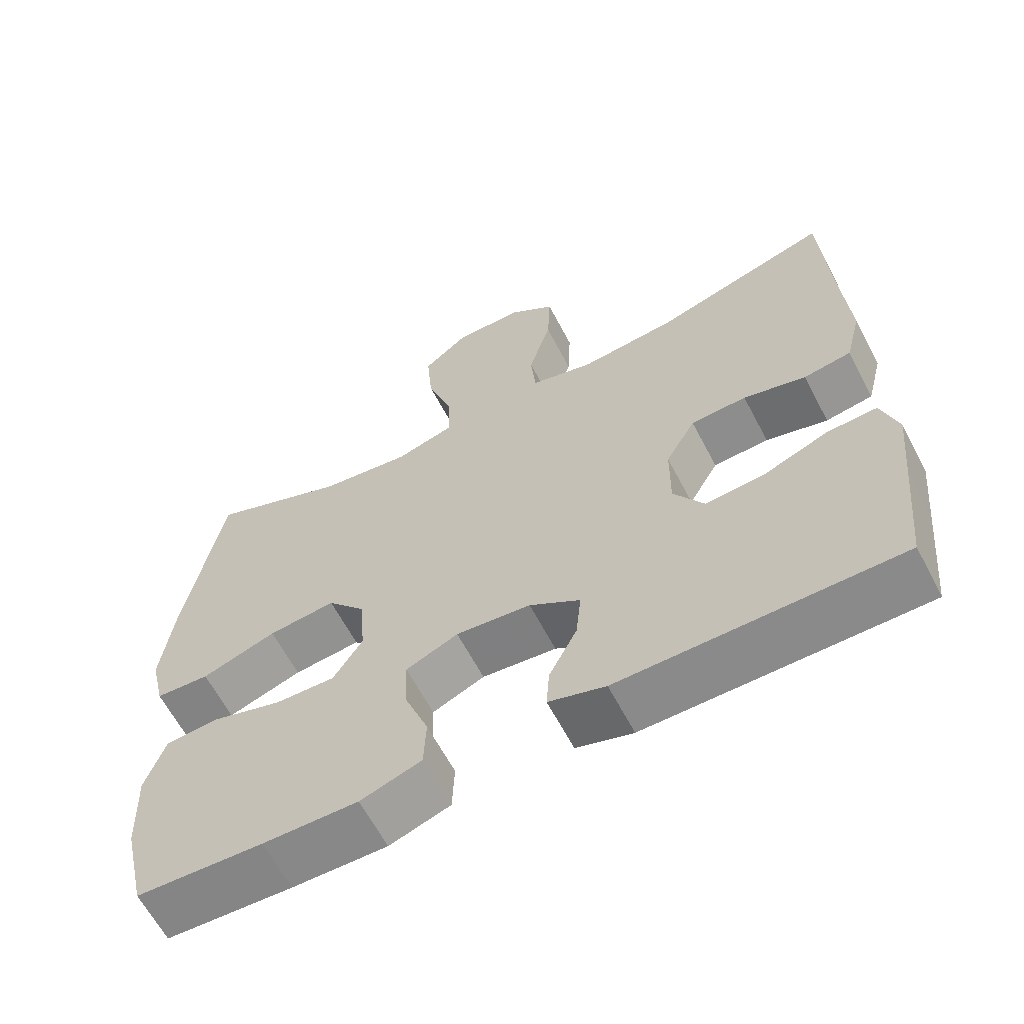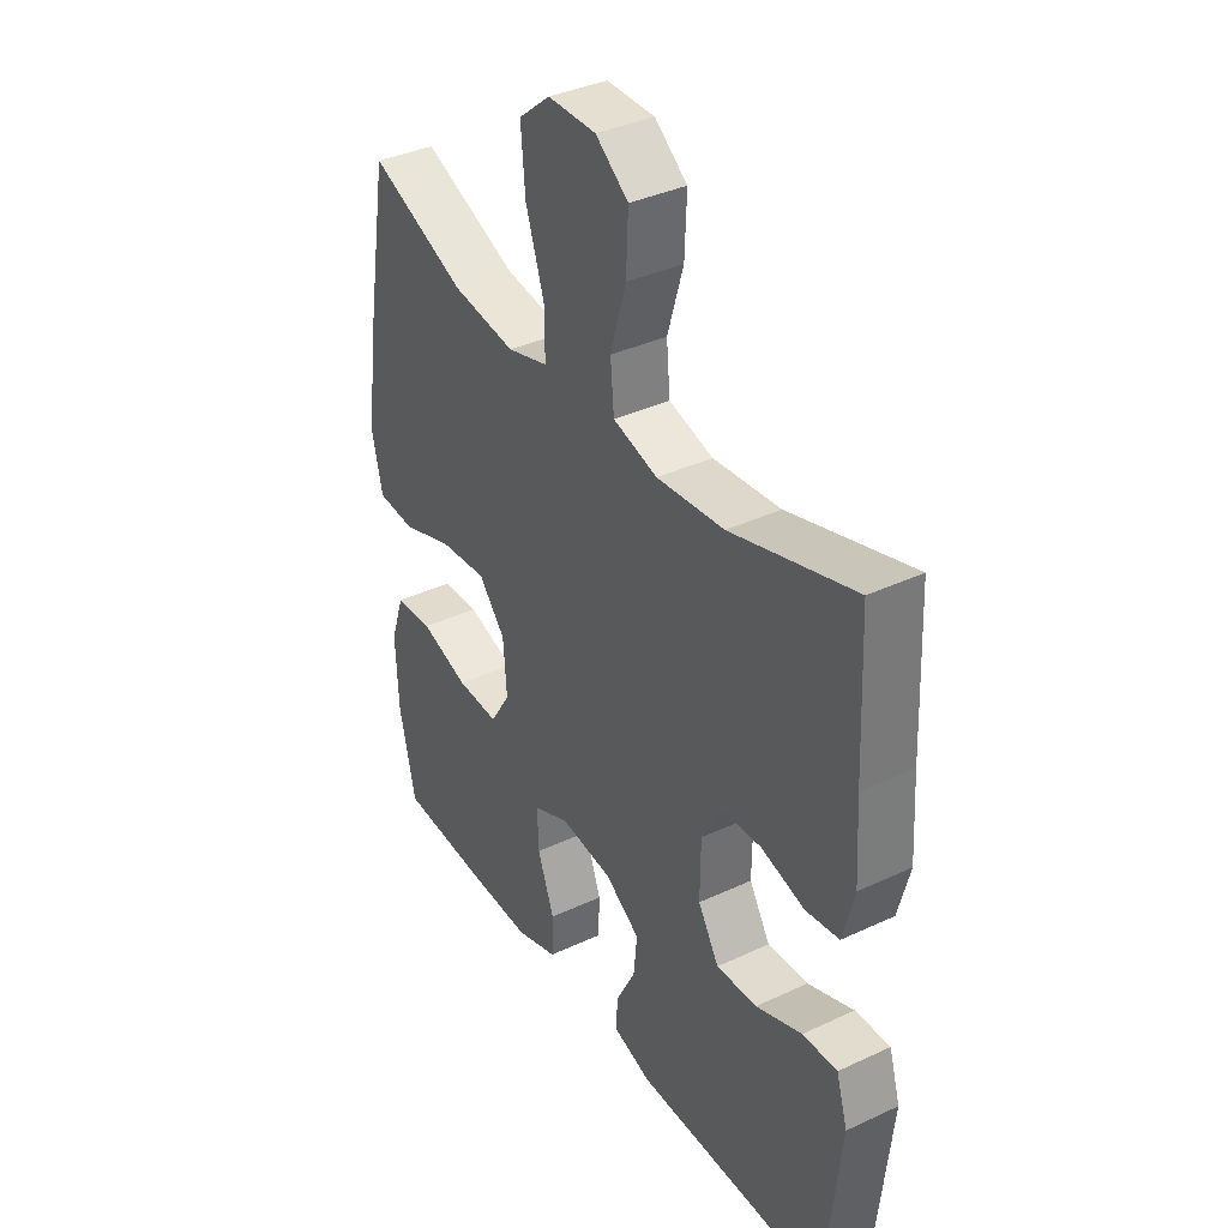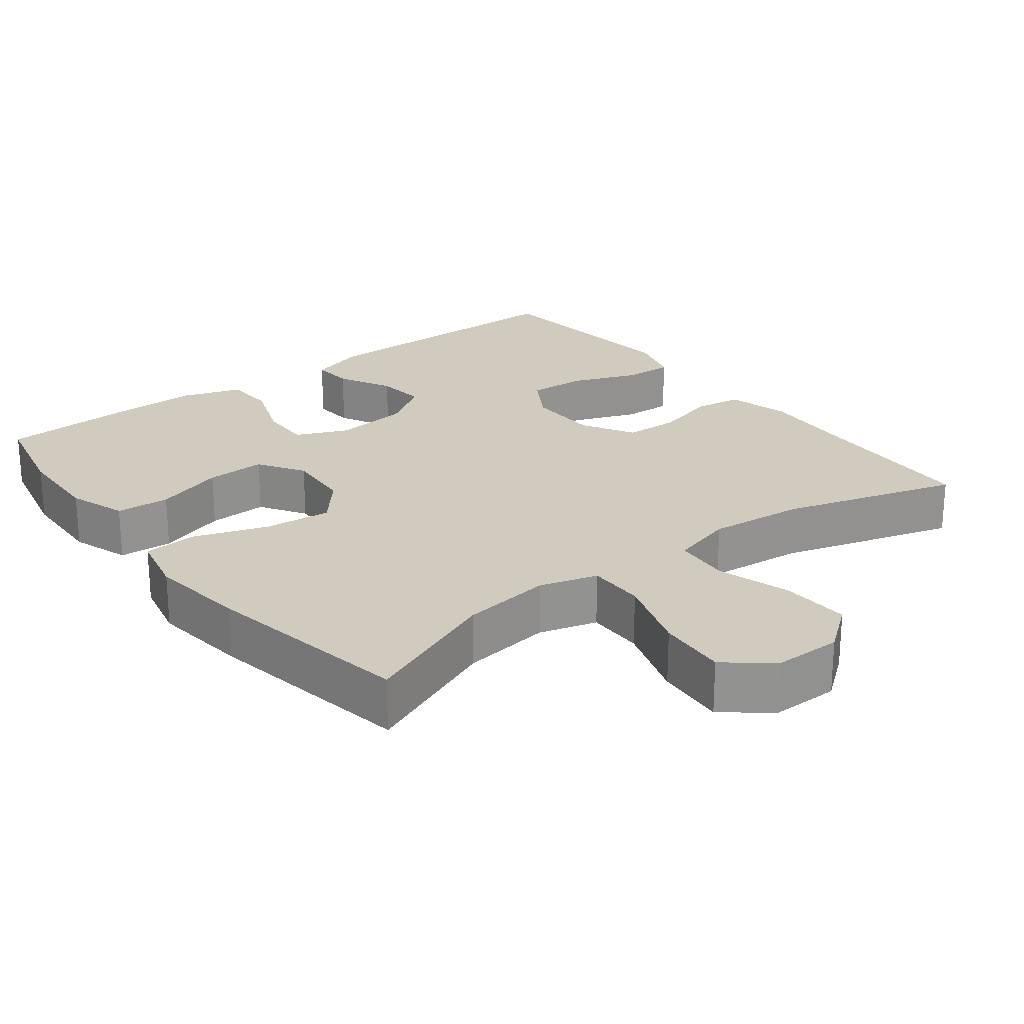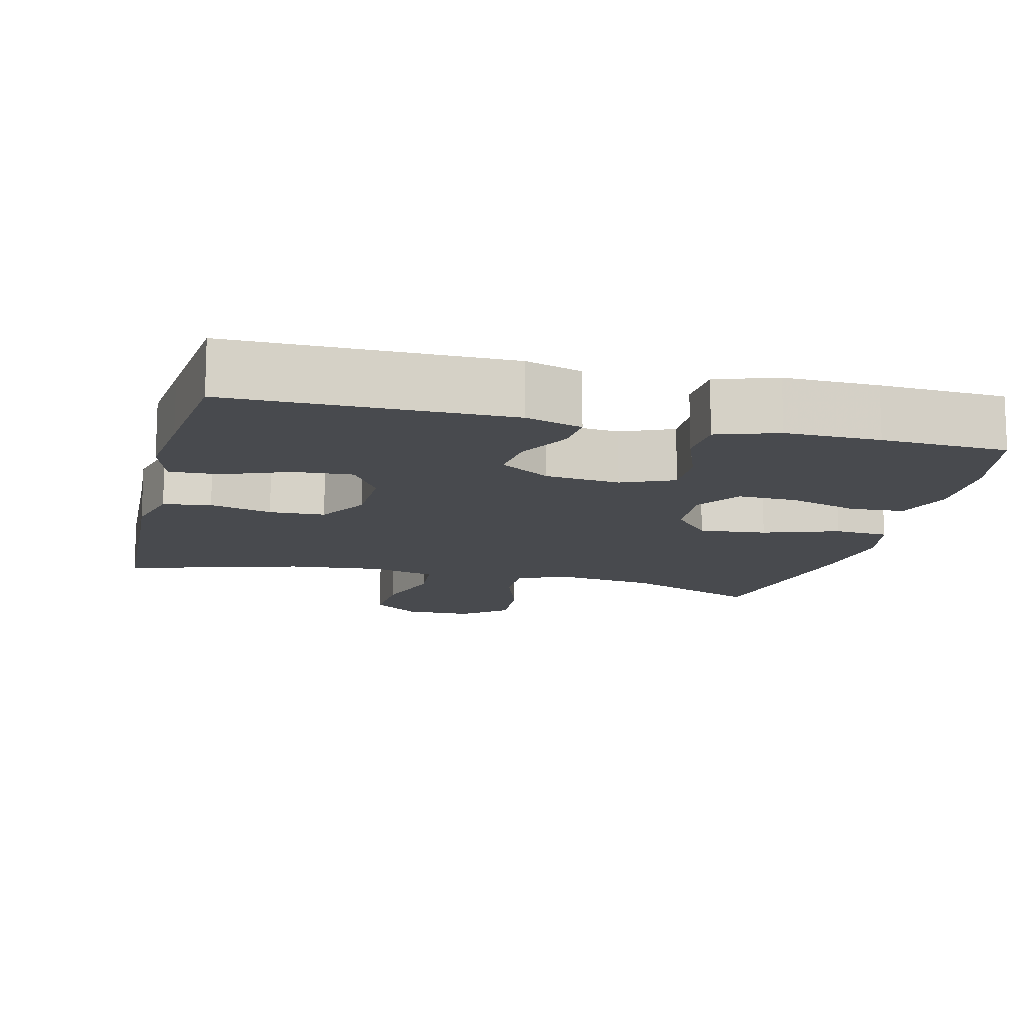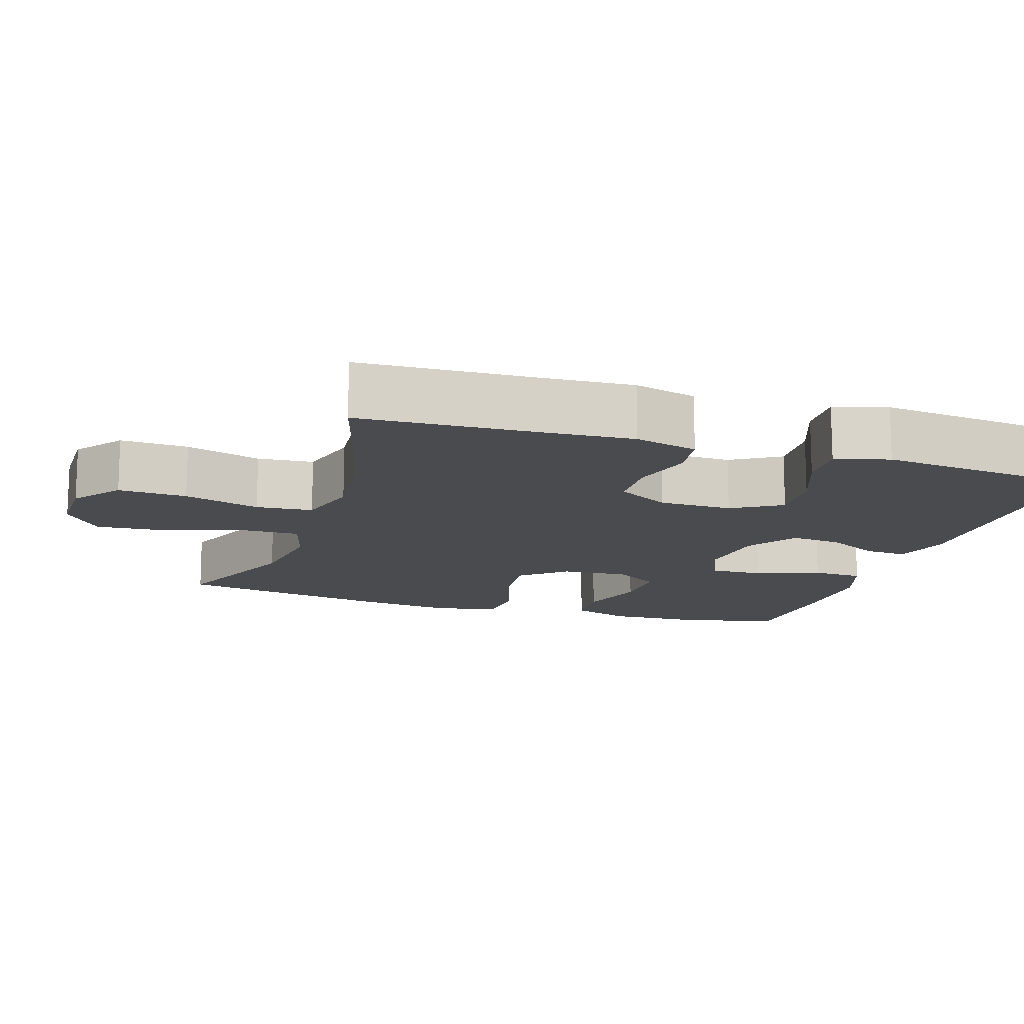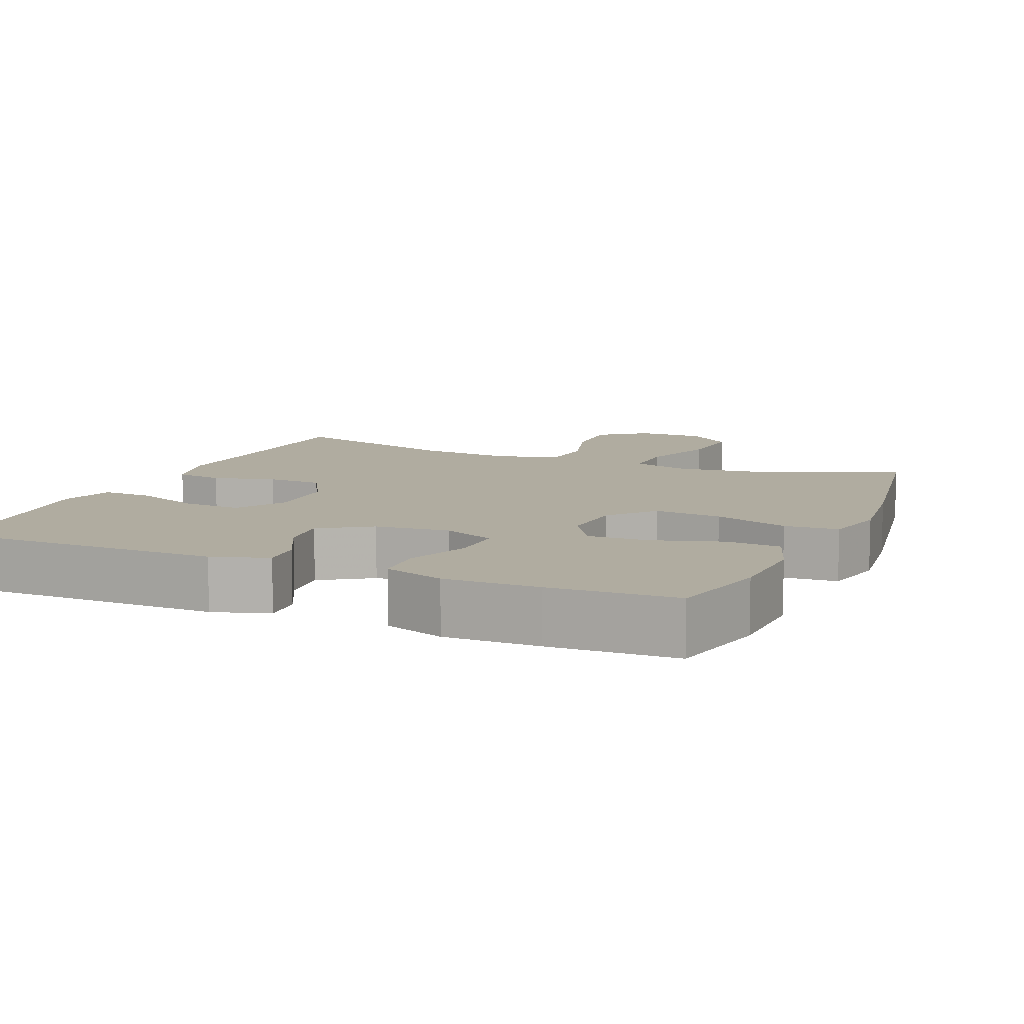
<metadata>
{"format":"obj","ext":"obj","renderer":"f3d","projection":"perspective","resolution":1024,"background":"white","views":[{"elev":-63.3,"azim":27.7,"up":"+Z"},{"elev":37.3,"azim":59.0,"up":"+Z"},{"elev":23.6,"azim":-37.7,"up":"+Y"},{"elev":-13.1,"azim":166.0,"up":"+Y"},{"elev":-14.0,"azim":72.1,"up":"+Y"},{"elev":9.9,"azim":-156.8,"up":"+Y"}]}
</metadata>
<code>
v -0.5 0.07 -0.5
v -0.532 0.07 -0.36
v -0.537 0.07 -0.238
v -0.51 0.07 -0.158
v -0.436 0.07 -0.153
v -0.341 0.07 -0.183
v -0.259 0.07 -0.186
v -0.219 0.07 -0.123
v -0.226 0.07 -0.032
v -0.278 0.07 0.029
v -0.37 0.07 0.02
v -0.472 0.07 -0.015
v -0.546 0.07 -0.01
v -0.566 0.07 0.077
v -0.55 0.07 0.212
v -0.5 0.07 0.5
v -0.311 0.07 0.422
v -0.187 0.07 0.405
v -0.107 0.07 0.428
v -0.108 0.07 0.507
v -0.144 0.07 0.615
v -0.152 0.07 0.711
v -0.09 0.07 0.762
v 0.004 0.07 0.762
v 0.068 0.07 0.713
v 0.064 0.07 0.62
v 0.033 0.07 0.516
v 0.04 0.07 0.439
v 0.127 0.07 0.415
v 0.259 0.07 0.428
v 0.5 0.07 0.5
v 0.511 0.07 0.264
v 0.519 0.07 0.136
v 0.497 0.07 0.05
v 0.432 0.07 0.04
v 0.347 0.07 0.063
v 0.271 0.07 0.06
v 0.23 0.07 -0.012
v 0.229 0.07 -0.112
v 0.27 0.07 -0.179
v 0.35 0.07 -0.174
v 0.44 0.07 -0.139
v 0.508 0.07 -0.136
v 0.53 0.07 -0.209
v 0.518 0.07 -0.326
v 0.5 0.07 -0.5
v 0.122 0.07 -0.501
v 0.045 0.07 -0.477
v 0.049 0.07 -0.42
v 0.087 0.07 -0.346
v 0.094 0.07 -0.277
v 0.025 0.07 -0.232
v -0.077 0.07 -0.221
v -0.148 0.07 -0.252
v -0.146 0.07 -0.324
v -0.113 0.07 -0.412
v -0.116 0.07 -0.482
v -0.199 0.07 -0.51
v -0.328 0.07 -0.508
v -0.5 0 -0.5
v -0.532 0 -0.36
v -0.537 0 -0.238
v -0.51 0 -0.158
v -0.436 0 -0.153
v -0.341 0 -0.183
v -0.259 0 -0.186
v -0.219 0 -0.123
v -0.226 0 -0.032
v -0.278 0 0.029
v -0.37 0 0.02
v -0.472 0 -0.015
v -0.546 0 -0.01
v -0.566 0 0.077
v -0.55 0 0.212
v -0.5 0 0.5
v -0.311 0 0.422
v -0.187 0 0.405
v -0.107 0 0.428
v -0.108 0 0.507
v -0.144 0 0.615
v -0.152 0 0.711
v -0.09 0 0.762
v 0.004 0 0.762
v 0.068 0 0.713
v 0.064 0 0.62
v 0.033 0 0.516
v 0.04 0 0.439
v 0.127 0 0.415
v 0.259 0 0.428
v 0.5 0 0.5
v 0.511 0 0.264
v 0.519 0 0.136
v 0.497 0 0.05
v 0.432 0 0.04
v 0.347 0 0.063
v 0.271 0 0.06
v 0.23 0 -0.012
v 0.229 0 -0.112
v 0.27 0 -0.179
v 0.35 0 -0.174
v 0.44 0 -0.139
v 0.508 0 -0.136
v 0.53 0 -0.209
v 0.518 0 -0.326
v 0.5 0 -0.5
v 0.122 0 -0.501
v 0.045 0 -0.477
v 0.049 0 -0.42
v 0.087 0 -0.346
v 0.094 0 -0.277
v 0.025 0 -0.232
v -0.077 0 -0.221
v -0.148 0 -0.252
v -0.146 0 -0.324
v -0.113 0 -0.412
v -0.116 0 -0.482
v -0.199 0 -0.51
v -0.328 0 -0.508
f 4 5 6
f 3 4 6
f 2 3 6
f 1 2 6
f 59 1 6
f 58 59 6
f 57 58 6
f 56 57 6
f 55 56 6
f 54 55 6 7
f 53 54 7 8
f 52 53 8 9
f 51 52 9 10
f 48 49 50
f 47 48 50
f 46 47 50
f 45 46 50
f 44 45 50
f 43 44 50
f 42 43 50
f 41 42 50
f 40 41 50 51
f 39 40 51 10
f 34 35 36
f 33 34 36
f 32 33 36
f 32 36 37
f 31 32 37
f 30 31 37
f 29 30 37 38
f 25 26 27
f 24 25 27
f 23 24 27
f 22 23 27
f 21 22 27
f 20 21 27
f 19 20 27 28
f 38 39 10
f 29 38 10
f 28 29 10
f 19 28 10
f 18 19 10
f 15 16 17
f 14 15 17
f 13 14 17
f 12 13 17
f 11 12 17
f 10 11 17 18
f 65 64 63
f 65 63 62
f 65 62 61
f 65 61 60
f 65 60 118
f 65 118 117
f 65 117 116
f 65 116 115
f 65 115 114
f 66 65 114 113
f 67 66 113 112
f 68 67 112 111
f 69 68 111 110
f 109 108 107
f 109 107 106
f 109 106 105
f 109 105 104
f 109 104 103
f 109 103 102
f 109 102 101
f 109 101 100
f 110 109 100 99
f 69 110 99 98
f 95 94 93
f 95 93 92
f 95 92 91
f 96 95 91
f 96 91 90
f 96 90 89
f 97 96 89 88
f 86 85 84
f 86 84 83
f 86 83 82
f 86 82 81
f 86 81 80
f 86 80 79
f 87 86 79 78
f 69 98 97
f 69 97 88
f 69 88 87
f 69 87 78
f 69 78 77
f 76 75 74
f 76 74 73
f 76 73 72
f 76 72 71
f 76 71 70
f 77 76 70 69
f 1 60 61 2
f 2 61 62 3
f 3 62 63 4
f 4 63 64 5
f 5 64 65 6
f 6 65 66 7
f 7 66 67 8
f 8 67 68 9
f 9 68 69 10
f 10 69 70 11
f 11 70 71 12
f 12 71 72 13
f 13 72 73 14
f 14 73 74 15
f 15 74 75 16
f 16 75 76 17
f 17 76 77 18
f 18 77 78 19
f 19 78 79 20
f 20 79 80 21
f 21 80 81 22
f 22 81 82 23
f 23 82 83 24
f 24 83 84 25
f 25 84 85 26
f 26 85 86 27
f 27 86 87 28
f 28 87 88 29
f 29 88 89 30
f 30 89 90 31
f 31 90 91 32
f 32 91 92 33
f 33 92 93 34
f 34 93 94 35
f 35 94 95 36
f 36 95 96 37
f 37 96 97 38
f 38 97 98 39
f 39 98 99 40
f 40 99 100 41
f 41 100 101 42
f 42 101 102 43
f 43 102 103 44
f 44 103 104 45
f 45 104 105 46
f 46 105 106 47
f 47 106 107 48
f 48 107 108 49
f 49 108 109 50
f 50 109 110 51
f 51 110 111 52
f 52 111 112 53
f 53 112 113 54
f 54 113 114 55
f 55 114 115 56
f 56 115 116 57
f 57 116 117 58
f 58 117 118 59
f 59 118 60 1

</code>
